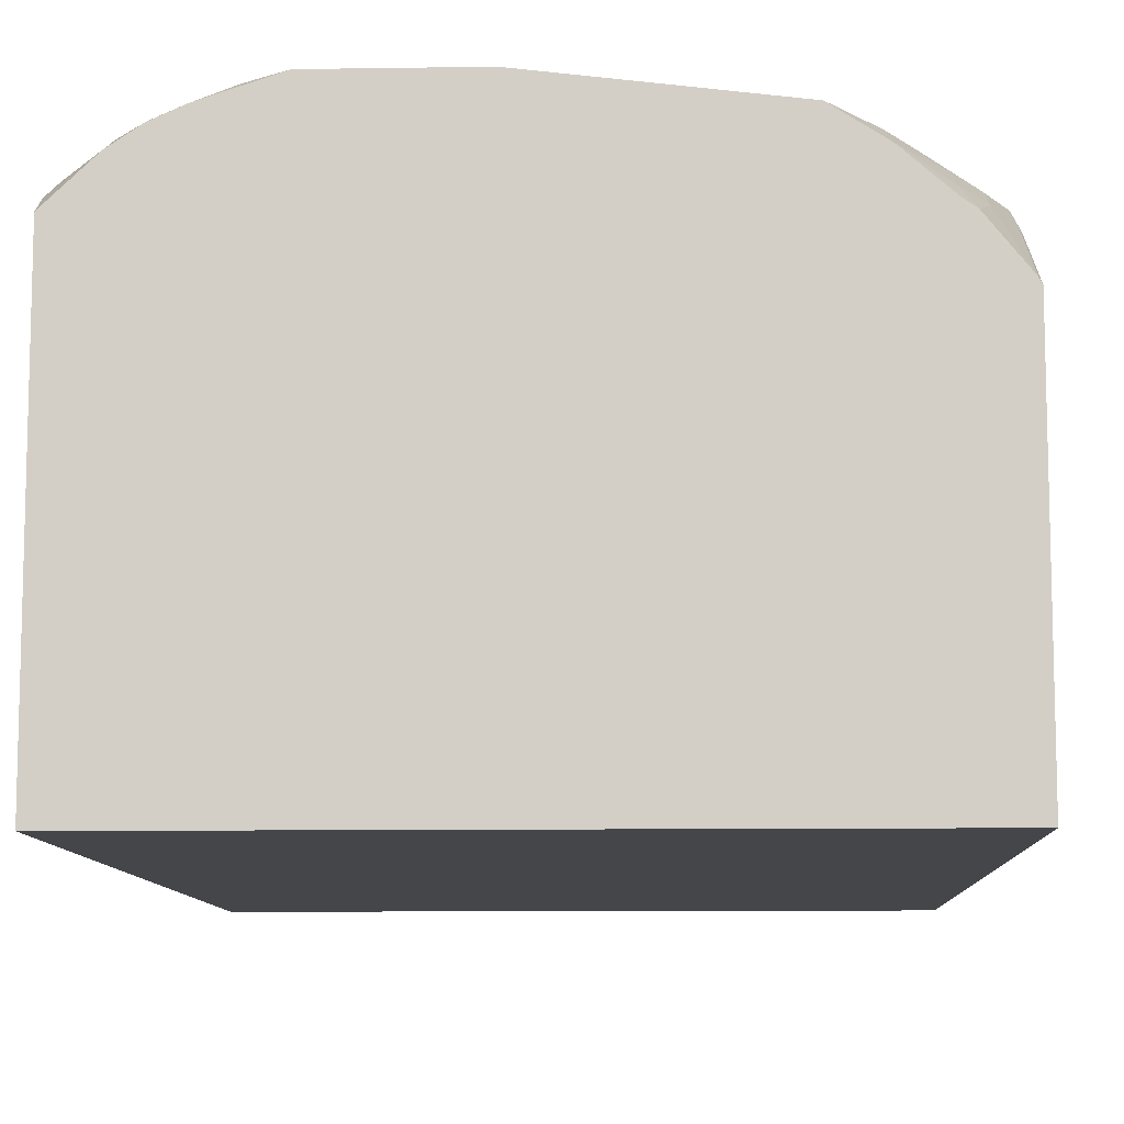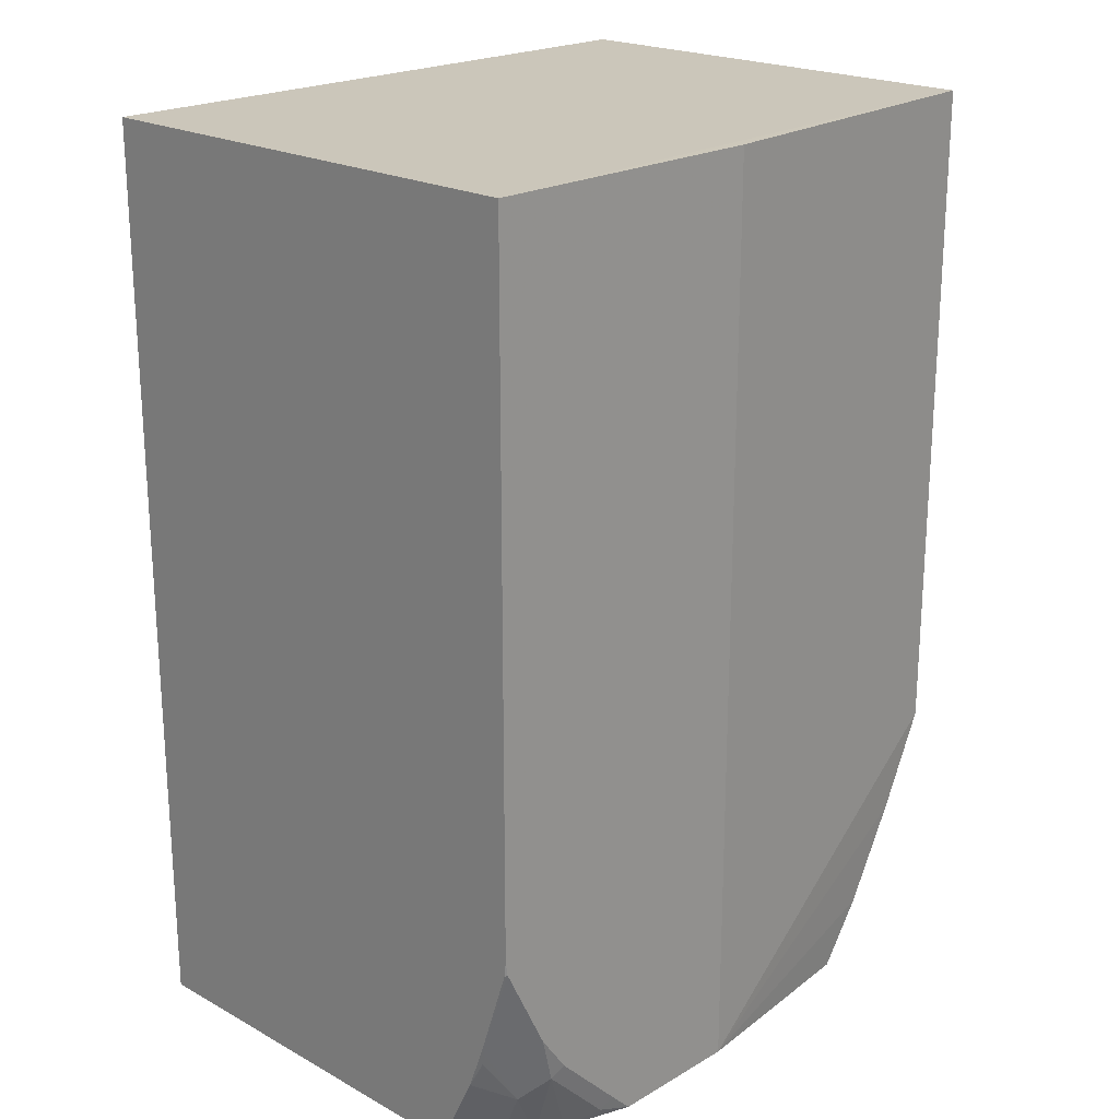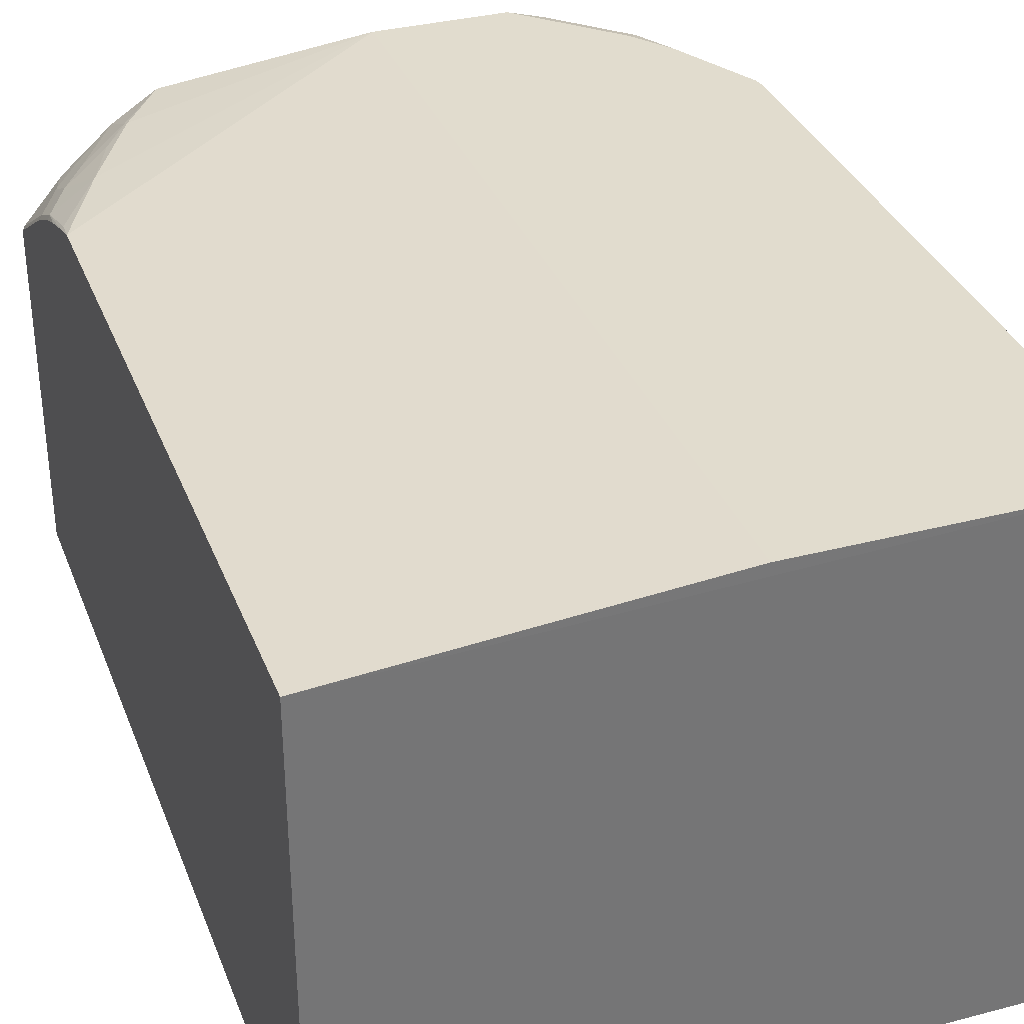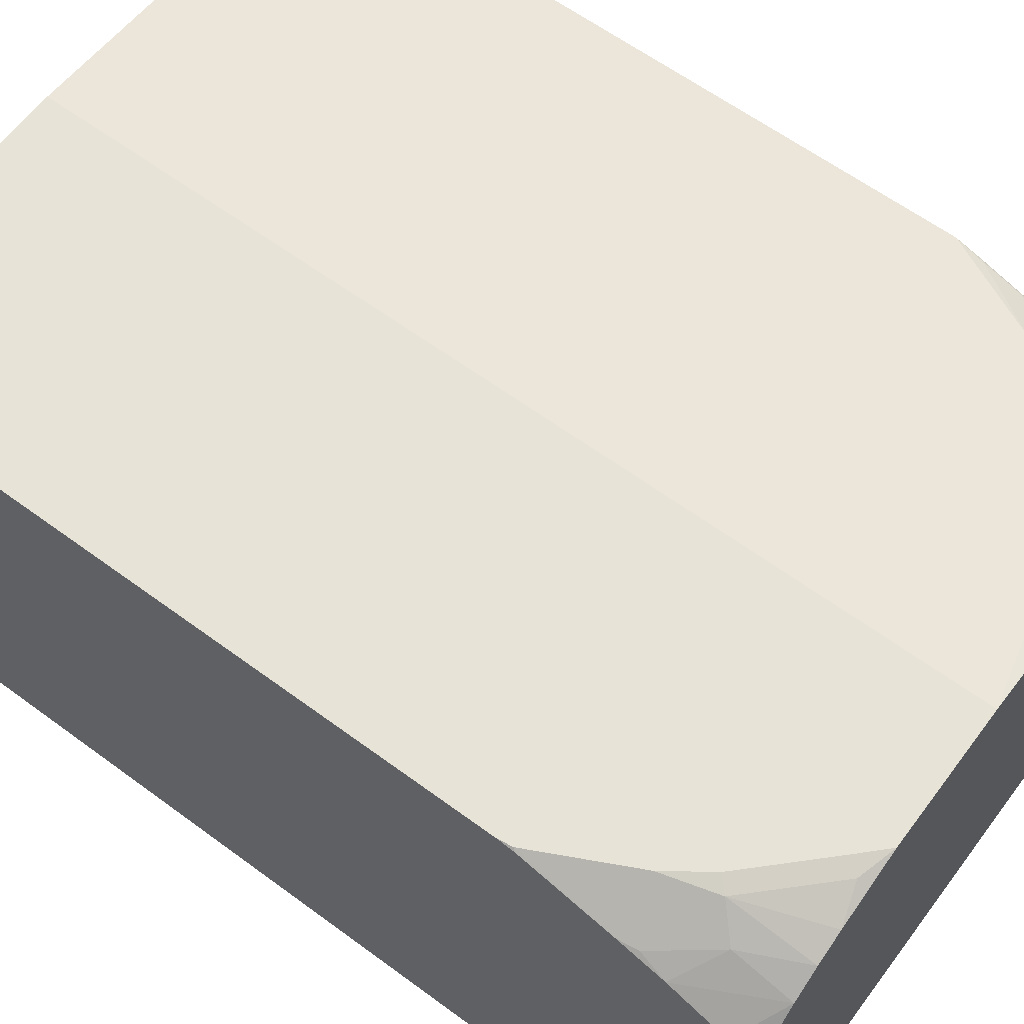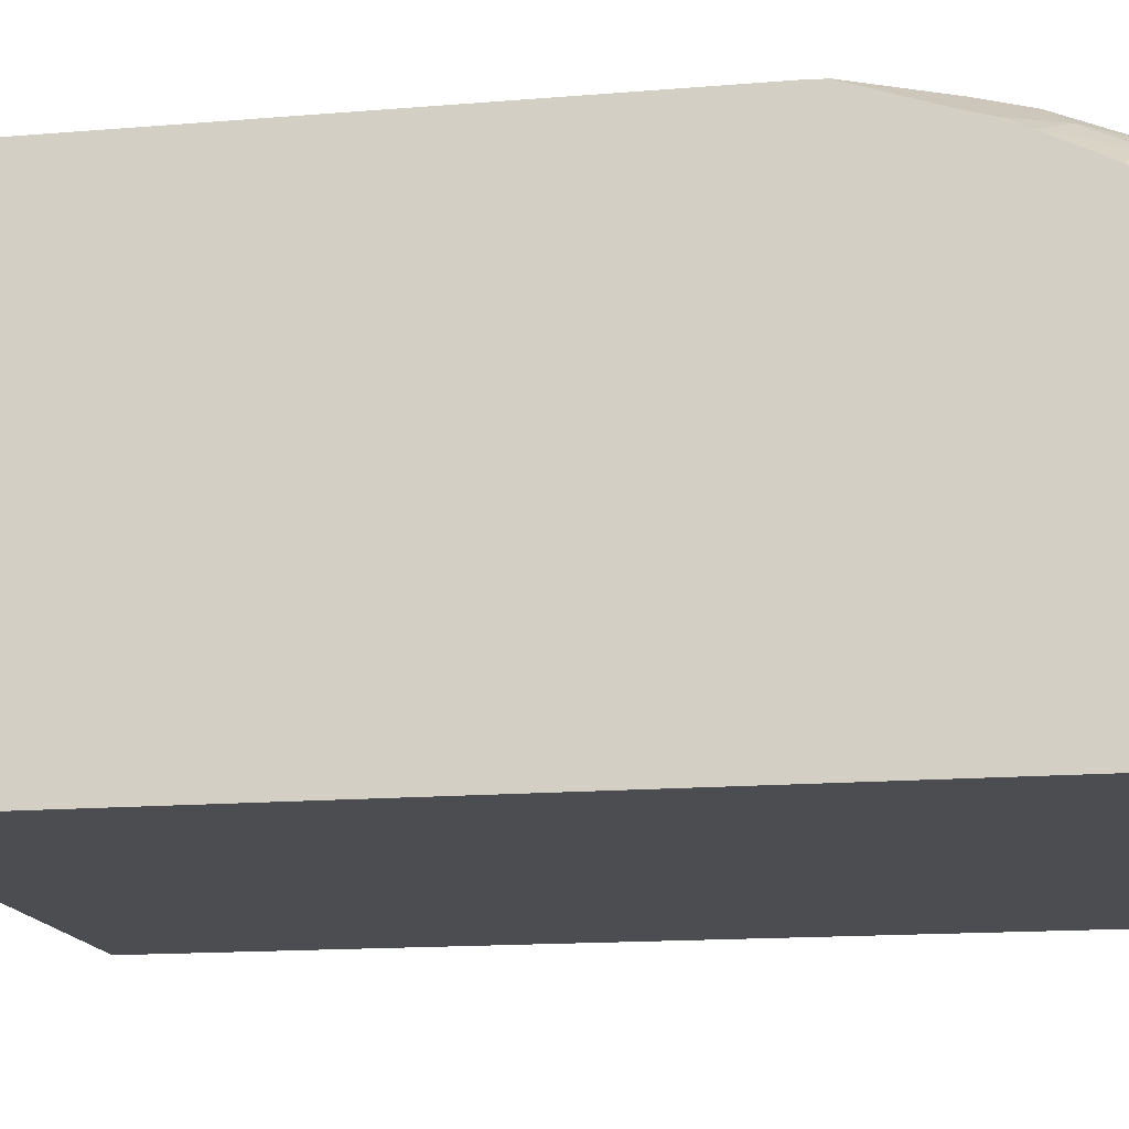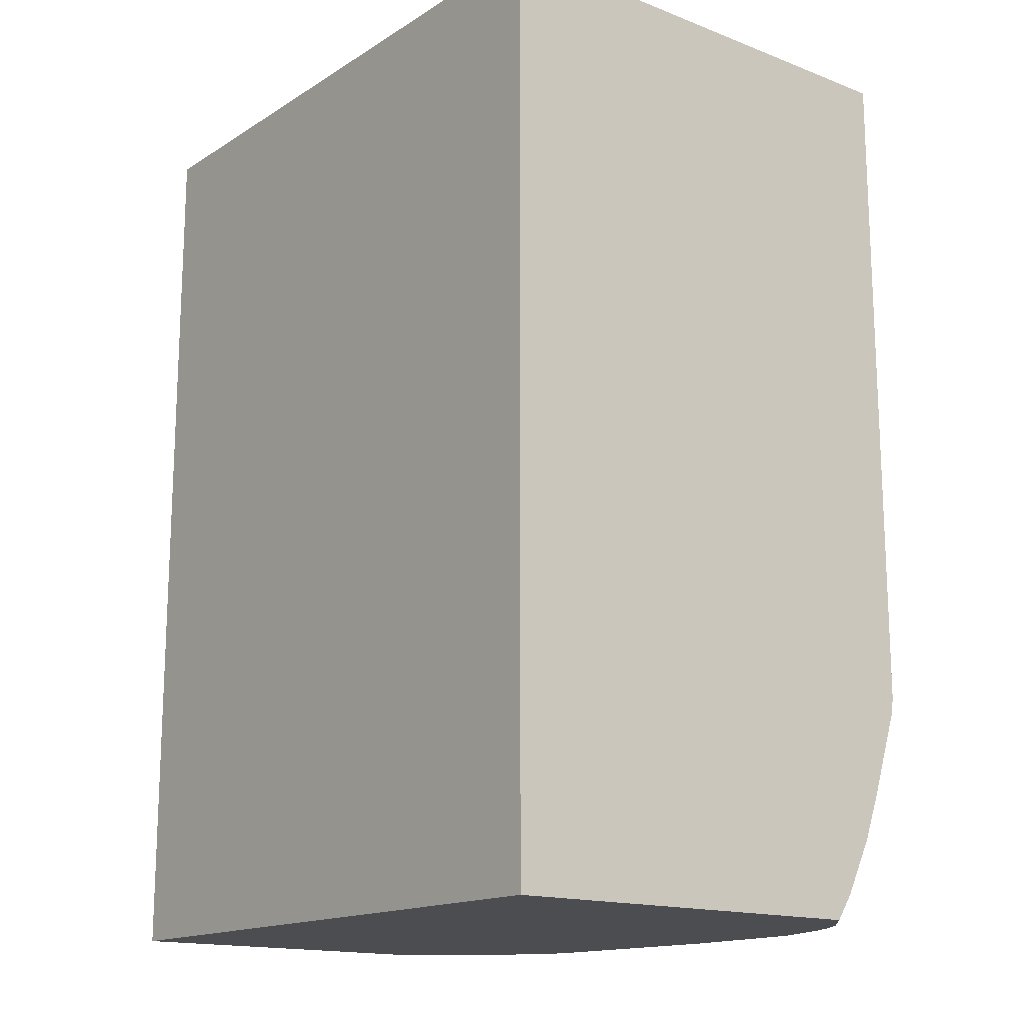
<metadata>
{"format":"obj","ext":"obj","renderer":"f3d","projection":"perspective","resolution":1024,"background":"white","views":[{"elev":-9.7,"azim":2.2,"up":"+Z"},{"elev":21.2,"azim":-45.9,"up":"+Y"},{"elev":34.1,"azim":160.5,"up":"+Z"},{"elev":61.9,"azim":-53.2,"up":"+Z"},{"elev":-15.7,"azim":-80.3,"up":"+Z"},{"elev":-15.8,"azim":-128.4,"up":"+Y"}]}
</metadata>
<code>
v 0.3001 0.4278 0.3231
v -0.0003173 0.4275 0.3451
v -0.0003173 -0.3685 0.3451
v -0.2591 0.4275 0.3451
v -0.2591 0.4275 -0.08169
v -0.2591 -0.3685 -0.08169
v -0.2591 -0.3465 0.2786
v -0.2591 -0.1675 0.3451
v -0.2573 -0.1795 0.3451
v -0.2591 -0.1813 0.3433
v -0.2591 -0.2589 0.3174
v -0.2185 -0.2573 0.3451
v -0.2235 -0.3206 0.3206
v -0.2559 -0.2752 0.3141
v -0.2591 -0.2979 0.3028
v -0.2217 -0.3685 0.2994
v -0.1983 -0.3685 0.3149
v -0.204 -0.3012 0.34
v -0.1941 -0.2912 0.3451
v -0.1163 -0.3685 0.3451
v -0.1357 -0.3495 0.3451
v -0.1457 -0.3595 0.34
v -0.1742 -0.3685 0.3258
v -0.2591 -0.3685 0.2639
v 0.3001 -0.3685 -0.08169
v 0.2982 -0.3685 0.22
v 0.1813 -0.3685 0.3231
v 0.2174 -0.3157 0.3231
v 0.2611 -0.2332 0.3231
v 0.3001 -0.1503 0.3231
v 0.2979 -0.1749 0.3174
v 0.2979 -0.2332 0.2979
v 0.2785 -0.272 0.2979
v 0.2396 -0.2914 0.3174
v 0.2575 -0.3012 0.3012
v 0.2186 -0.3206 0.3206
v 0.2201 -0.3685 0.2982
v 0.2575 -0.3401 0.2817
v 0.2672 -0.3595 0.2623
v 0.2559 -0.3685 0.2668
v 0.2978 -0.3685 0.2204
v 0.2785 -0.3109 0.2785
v 0.2979 -0.272 0.2785
v 0.3001 -0.2857 0.2663
v 0.3001 -0.272 0.2742
v 0.3001 -0.3685 0.2161
v 0.3001 -0.1716 0.3163
v 0.3001 -0.2332 0.2937
v 0.3001 -0.2088 0.3036
v 0.3001 0.4275 -0.08169
f 42 32 33
f 42 43 32
f 37 27 40
f 42 33 35
f 42 35 38
f 42 38 39
f 42 39 41
f 41 39 40
f 41 40 26
f 40 27 26
f 36 28 27
f 37 39 38
f 37 38 35
f 36 37 35
f 36 27 37
f 34 29 28
f 34 28 36
f 34 36 35
f 34 35 33
f 42 41 43
f 34 33 29
f 37 40 39
f 41 26 43
f 49 47 32
f 44 45 43
f 29 33 32
f 25 6 5
f 50 25 5
f 50 5 1
f 50 1 25
f 30 1 3
f 30 47 1
f 30 31 47
f 32 47 31
f 49 48 47
f 49 32 48
f 48 32 43
f 48 43 45
f 48 45 47
f 47 45 1
f 45 25 1
f 46 25 45
f 46 26 25
f 10 8 7
f 44 26 46
f 44 46 45
f 44 43 26
f 29 32 31
f 13 14 15
f 29 30 3
f 13 17 18
f 13 16 17
f 13 15 16
f 16 15 7
f 15 10 7
f 11 10 15
f 11 15 14
f 11 14 13
f 11 13 12
f 13 18 12
f 11 12 9
f 10 9 8
f 8 9 4
f 8 4 7
f 7 4 6
f 4 5 6
f 4 1 5
f 2 1 4
f 2 4 3
f 2 3 1
f 11 9 10
f 12 18 19
f 29 31 30
f 19 20 9
f 12 19 9
f 29 3 28
f 28 3 27
f 27 3 26
f 26 3 25
f 9 3 4
f 20 3 9
f 20 24 3
f 24 6 3
f 24 7 6
f 3 6 25
f 16 24 17
f 17 24 20
f 22 21 19
f 22 19 18
f 23 22 18
f 23 18 17
f 23 17 20
f 23 20 22
f 22 20 21
f 16 7 24
f 21 20 19

</code>
